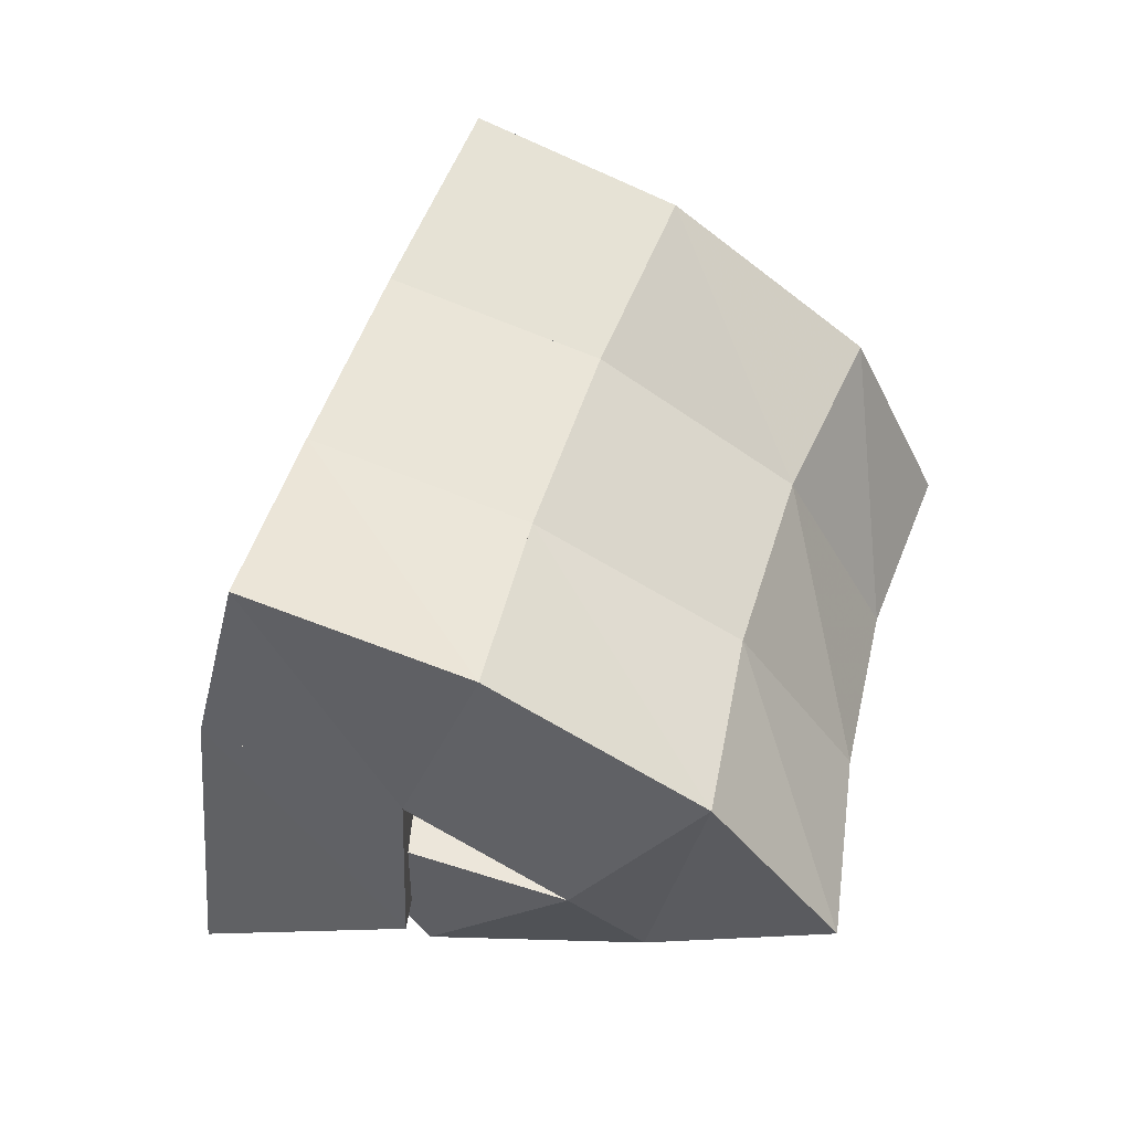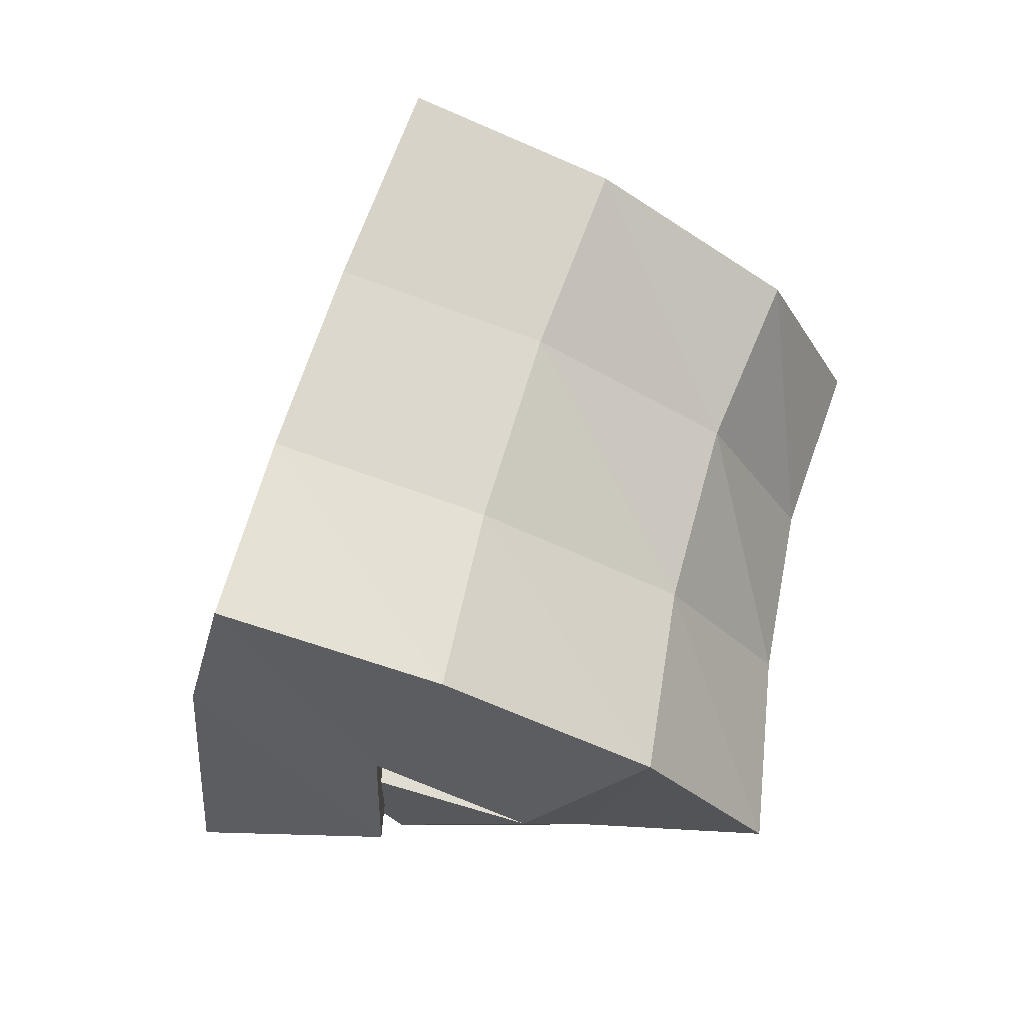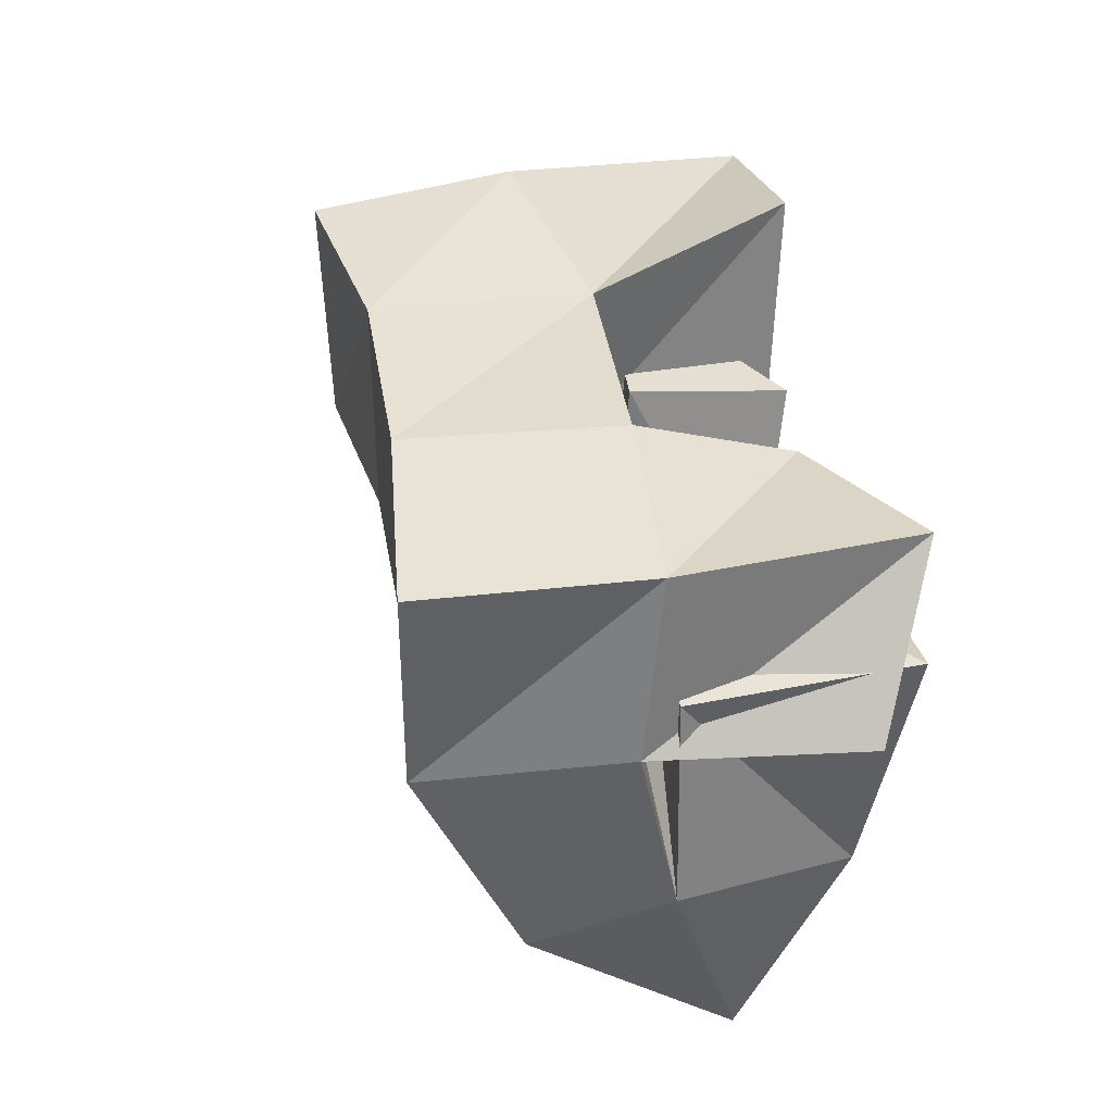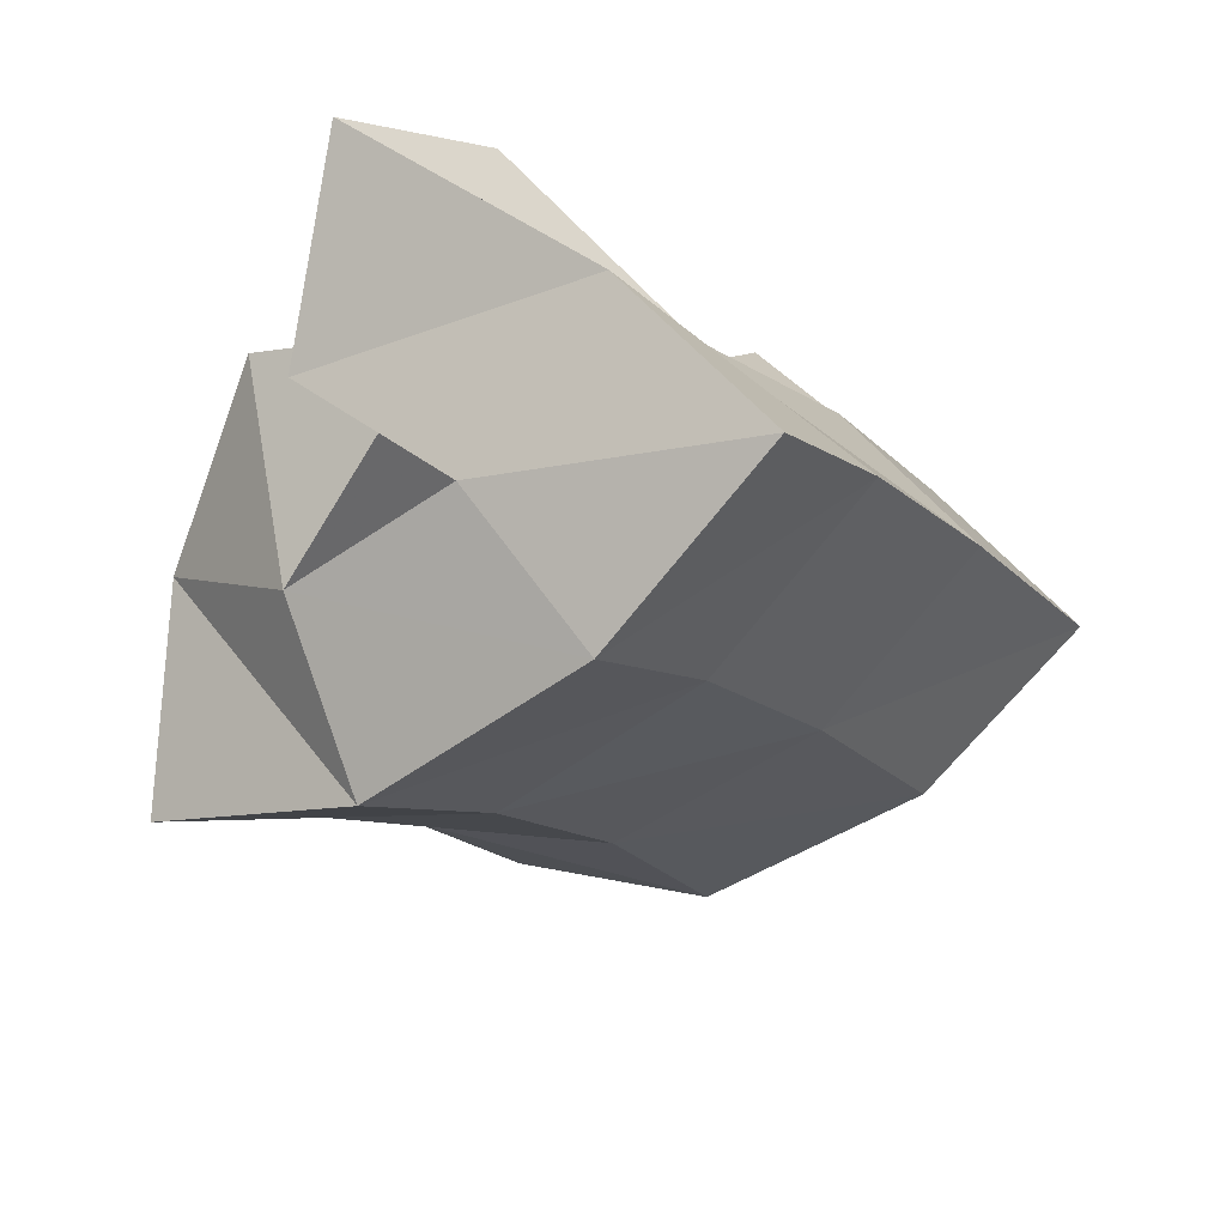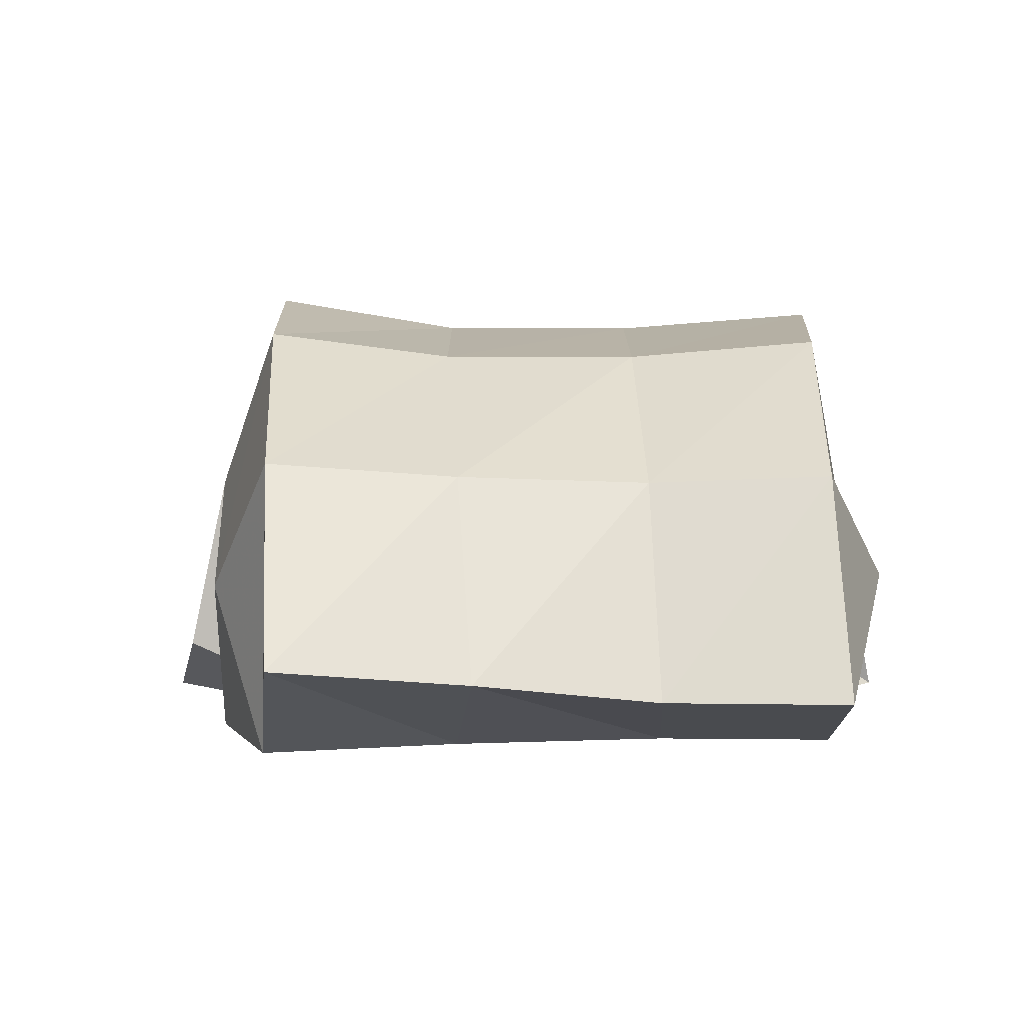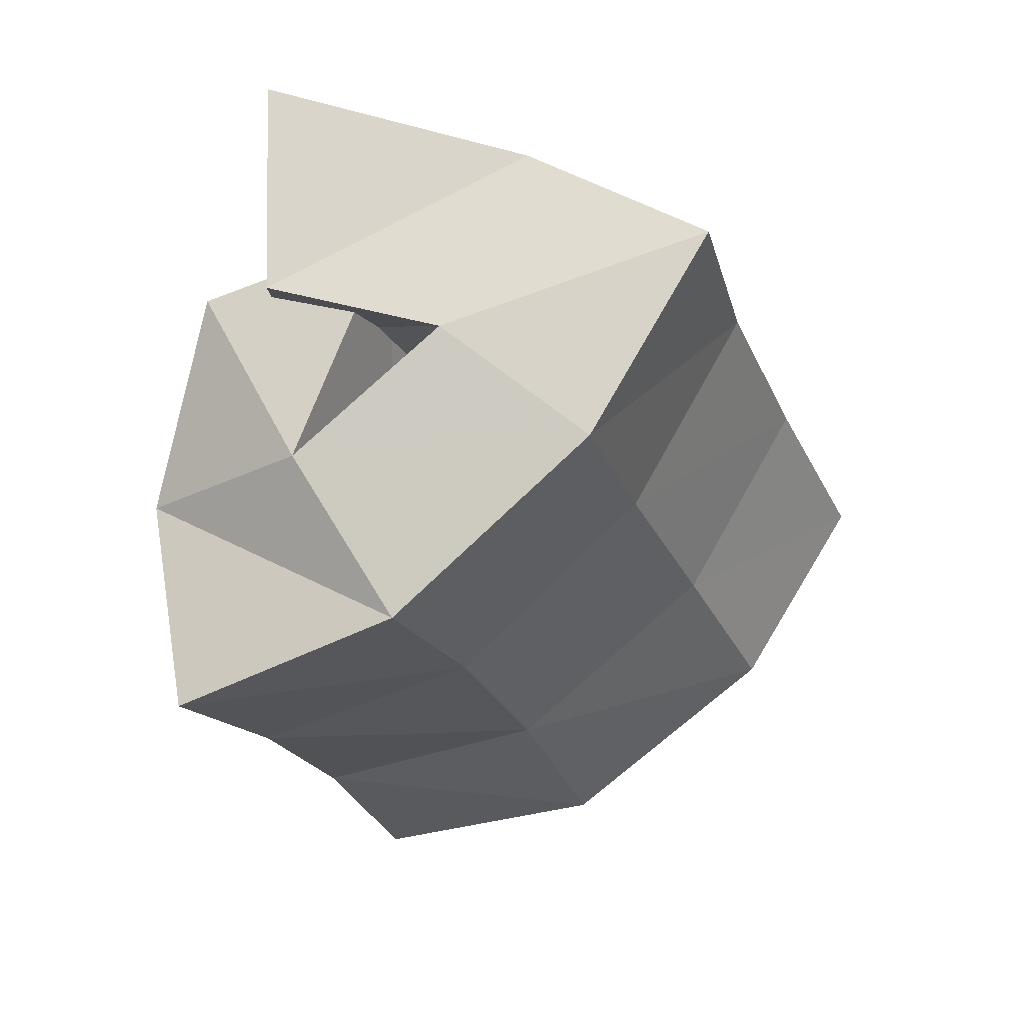
<metadata>
{"format":"obj","ext":"obj","renderer":"f3d","projection":"perspective","resolution":1024,"background":"white","views":[{"elev":57.0,"azim":64.2,"up":"+Y"},{"elev":70.0,"azim":62.4,"up":"+Y"},{"elev":-7.2,"azim":-102.8,"up":"+Z"},{"elev":39.4,"azim":138.6,"up":"+Z"},{"elev":3.2,"azim":135.4,"up":"+Y"},{"elev":20.7,"azim":119.9,"up":"+Z"}]}
</metadata>
<code>
v 0.6493 0.1 0.1274
v 0.646 0.1579 0.1161
v 0.6572 0.1086 0.08273
v 0.6733 0.1563 0.0808
v 0.6831 0.118 0.1492
v 0.6783 0.1566 0.1527
v 0.7063 0.1022 0.09714
v 0.7101 0.1549 0.1238
v 0.7396 0.1414 0.172
v 0.772 0.1386 0.1319
v 0.7462 0.1 0.1753
v 0.7758 0.1 0.1236
v 0.7769 0.1406 0.2108
v 0.819 0.1402 0.1672
v 0.7959 0.1 0.193
v 0.82 0.1 0.1469
v 0.7322 0.1044 0.2184
v 0.7217 0.1547 0.1912
v 0.7617 0.1 0.1774
v 0.7499 0.1526 0.1622
v 0.7739 0.1046 0.2418
v 0.7566 0.1675 0.2289
v 0.8011 0.1216 0.2006
v 0.7936 0.165 0.1956
v 0.6644 0.1502 0.09172
v 0.6945 0.1428 0.05191
v 0.6539 0.1 0.1007
v 0.7029 0.1 0.06153
v 0.6938 0.1512 0.1322
v 0.7273 0.1357 0.1032
v 0.6942 0.1 0.1266
v 0.7319 0.1 0.09325
v 0.6527 0.2111 0.1106
v 0.6915 0.2025 0.07664
v 0.6862 0.2073 0.1489
v 0.7228 0.1986 0.1121
v 0.7203 0.2074 0.1842
v 0.7576 0.1987 0.1462
v 0.7555 0.2152 0.2161
v 0.7929 0.2045 0.1754
v 0.7274 0.1691 0.04208
v 0.7555 0.1673 0.07644
v 0.7897 0.1688 0.1083
v 0.8272 0.1723 0.1361
v 0.7418 0.1165 0.02388
v 0.7722 0.1167 0.05686
v 0.8073 0.1214 0.08484
v 0.8477 0.1258 0.1114
f 1 2 4
f 3 1 4
f 2 6 8
f 4 2 8
f 6 5 7
f 8 6 7
f 5 1 3
f 7 5 3
f 8 7 3
f 4 8 3
f 2 1 5
f 6 2 5
f 9 10 12
f 11 9 12
f 10 14 16
f 12 10 16
f 14 13 15
f 16 14 15
f 13 9 11
f 15 13 11
f 16 15 11
f 12 16 11
f 10 9 13
f 14 10 13
f 17 18 20
f 19 17 20
f 18 22 24
f 20 18 24
f 22 21 23
f 24 22 23
f 21 17 19
f 23 21 19
f 24 23 19
f 20 24 19
f 18 17 21
f 22 18 21
f 25 26 28
f 27 25 28
f 26 30 32
f 28 26 32
f 30 29 31
f 32 30 31
f 29 25 27
f 31 29 27
f 32 31 27
f 28 32 27
f 26 25 29
f 30 26 29
f 2 33 34
f 4 2 34
f 33 35 36
f 34 33 36
f 35 6 8
f 36 35 8
f 6 2 4
f 8 6 4
f 36 8 4
f 34 36 4
f 33 2 6
f 35 33 6
f 6 35 36
f 8 6 36
f 35 37 38
f 36 35 38
f 37 18 20
f 38 37 20
f 18 6 8
f 20 18 8
f 38 20 8
f 36 38 8
f 35 6 18
f 37 35 18
f 18 37 38
f 20 18 38
f 37 39 40
f 38 37 40
f 39 22 24
f 40 39 24
f 22 18 20
f 24 22 20
f 40 24 20
f 38 40 20
f 37 18 22
f 39 37 22
f 4 34 41
f 26 4 41
f 34 36 42
f 41 34 42
f 36 8 30
f 42 36 30
f 8 4 26
f 30 8 26
f 42 30 26
f 41 42 26
f 34 4 8
f 36 34 8
f 8 36 42
f 30 8 42
f 36 38 43
f 42 36 43
f 38 20 10
f 43 38 10
f 20 8 30
f 10 20 30
f 43 10 30
f 42 43 30
f 36 8 20
f 38 36 20
f 20 38 43
f 10 20 43
f 38 40 44
f 43 38 44
f 40 24 14
f 44 40 14
f 24 20 10
f 14 24 10
f 44 14 10
f 43 44 10
f 38 20 24
f 40 38 24
f 26 41 45
f 28 26 45
f 41 42 46
f 45 41 46
f 42 30 32
f 46 42 32
f 30 26 28
f 32 30 28
f 46 32 28
f 45 46 28
f 41 26 30
f 42 41 30
f 30 42 46
f 32 30 46
f 42 43 47
f 46 42 47
f 43 10 12
f 47 43 12
f 10 30 32
f 12 10 32
f 47 12 32
f 46 47 32
f 42 30 10
f 43 42 10
f 10 43 47
f 12 10 47
f 43 44 48
f 47 43 48
f 44 14 16
f 48 44 16
f 14 10 12
f 16 14 12
f 48 16 12
f 47 48 12
f 43 10 14
f 44 43 14

</code>
